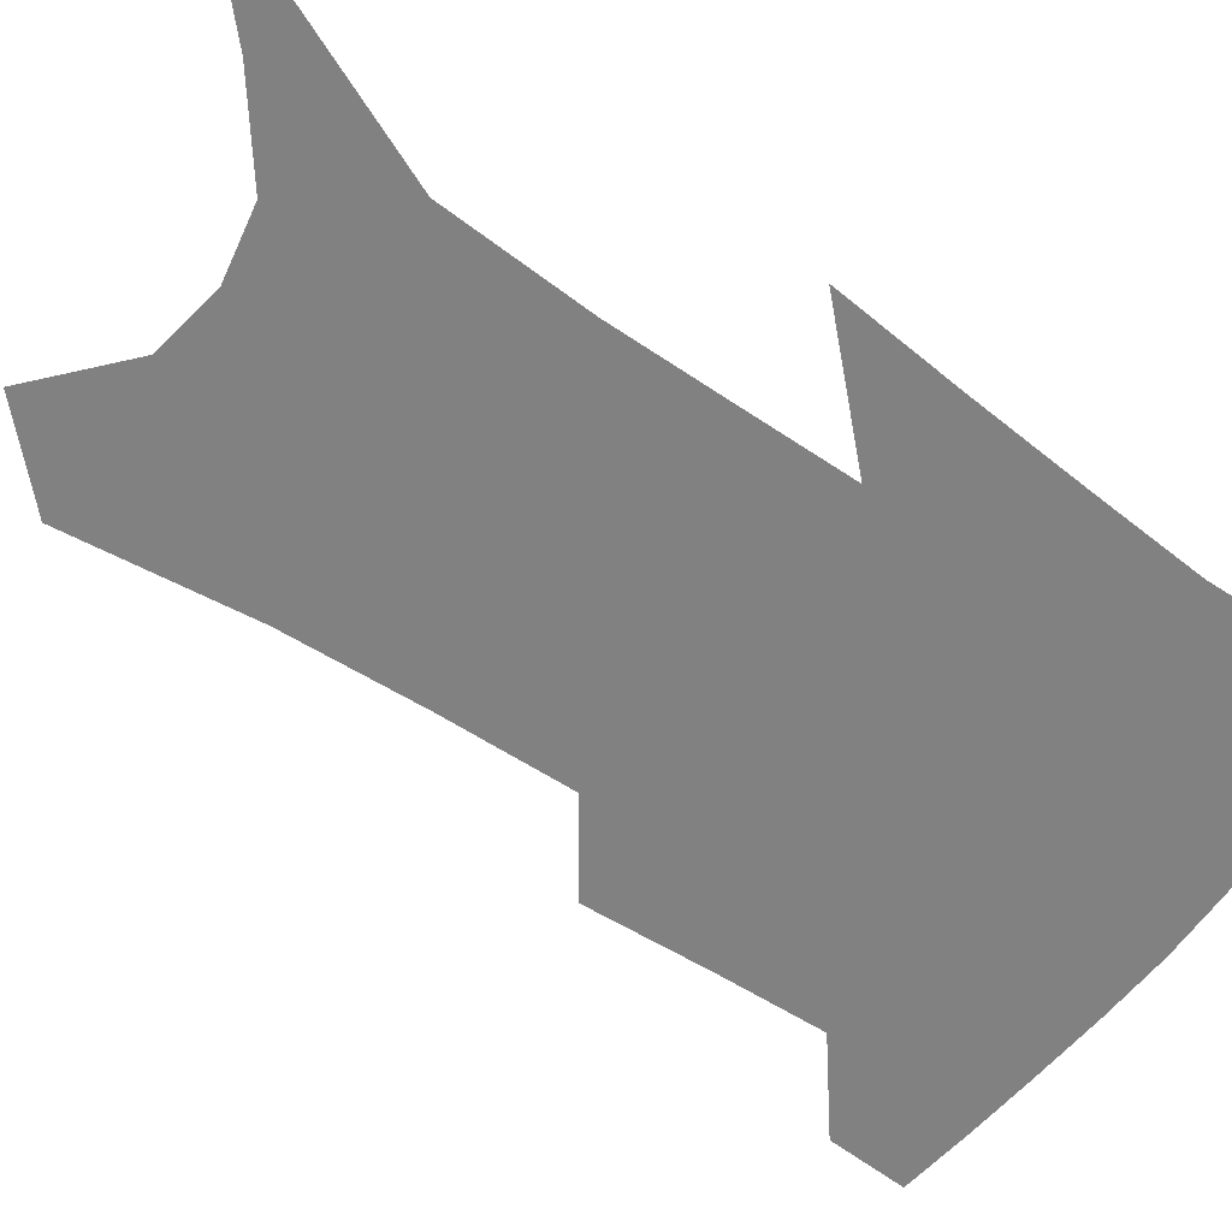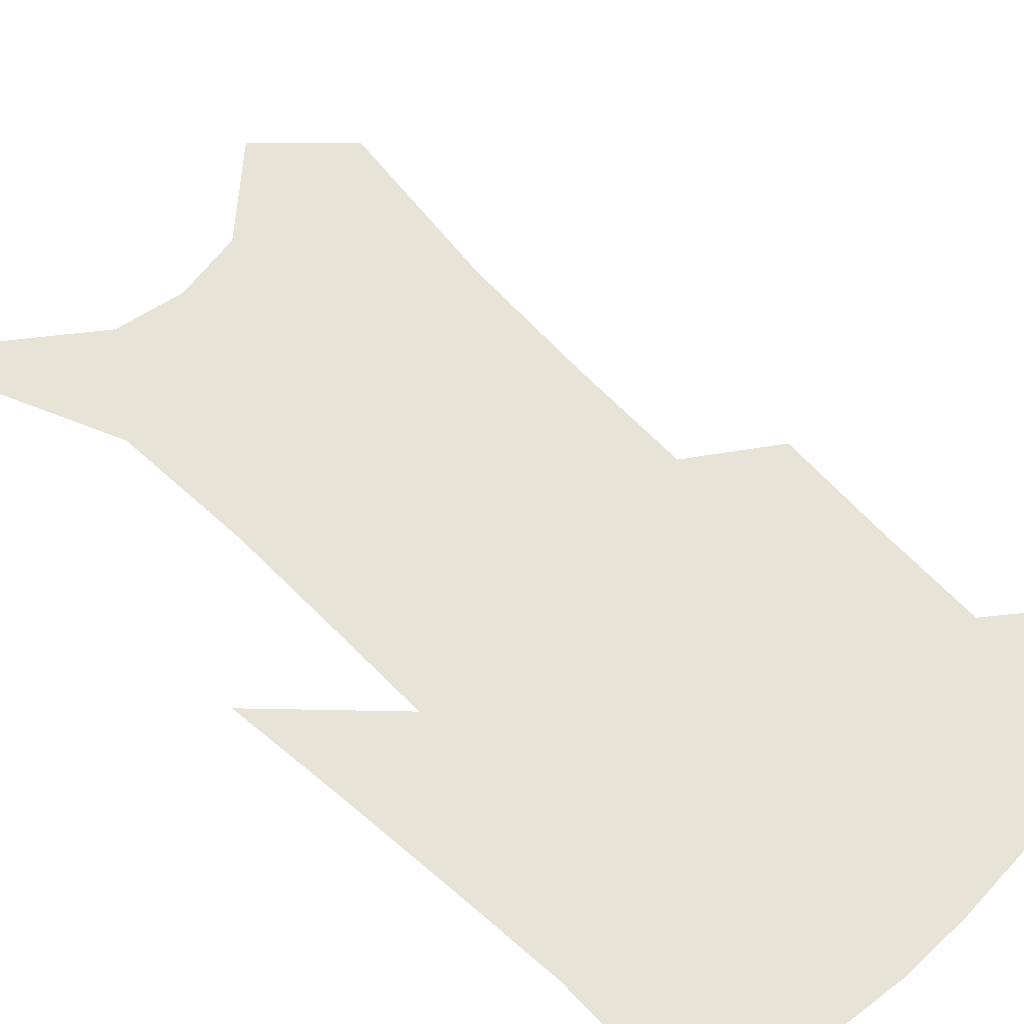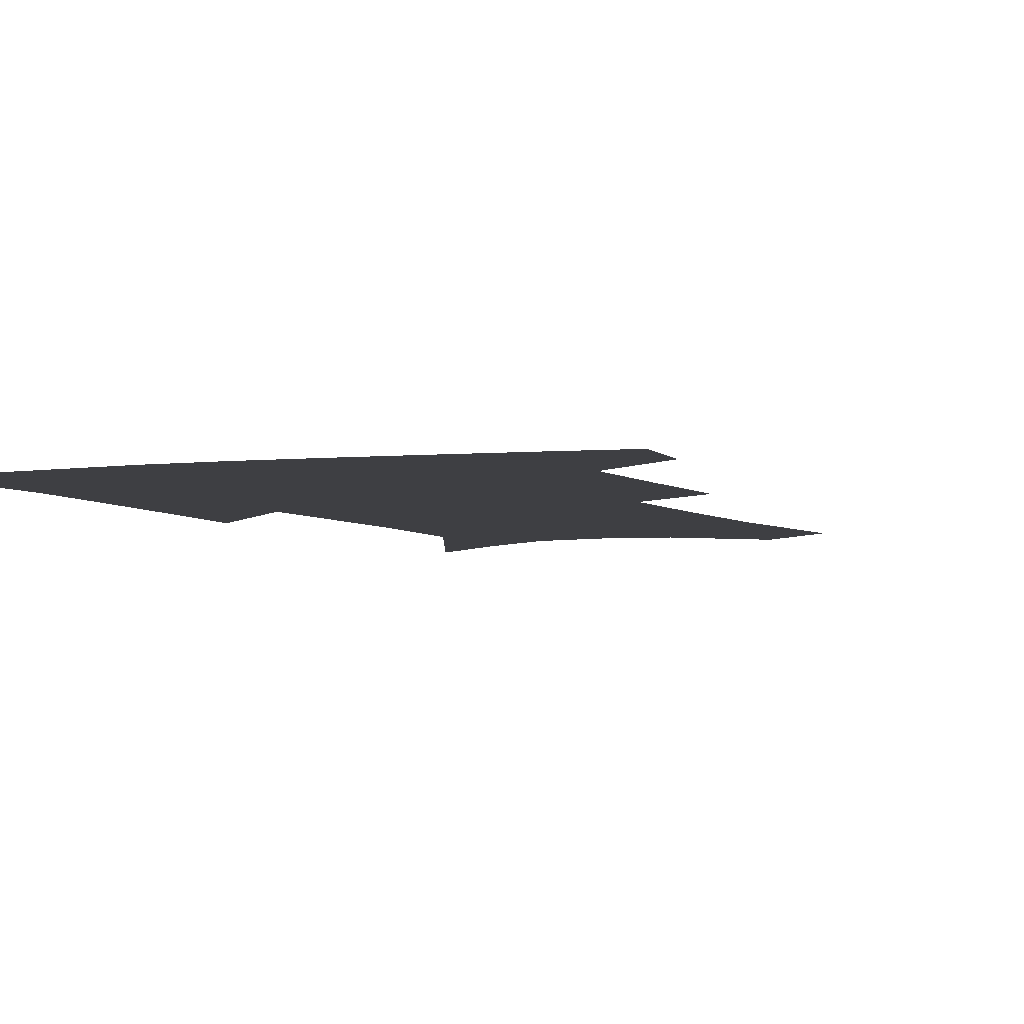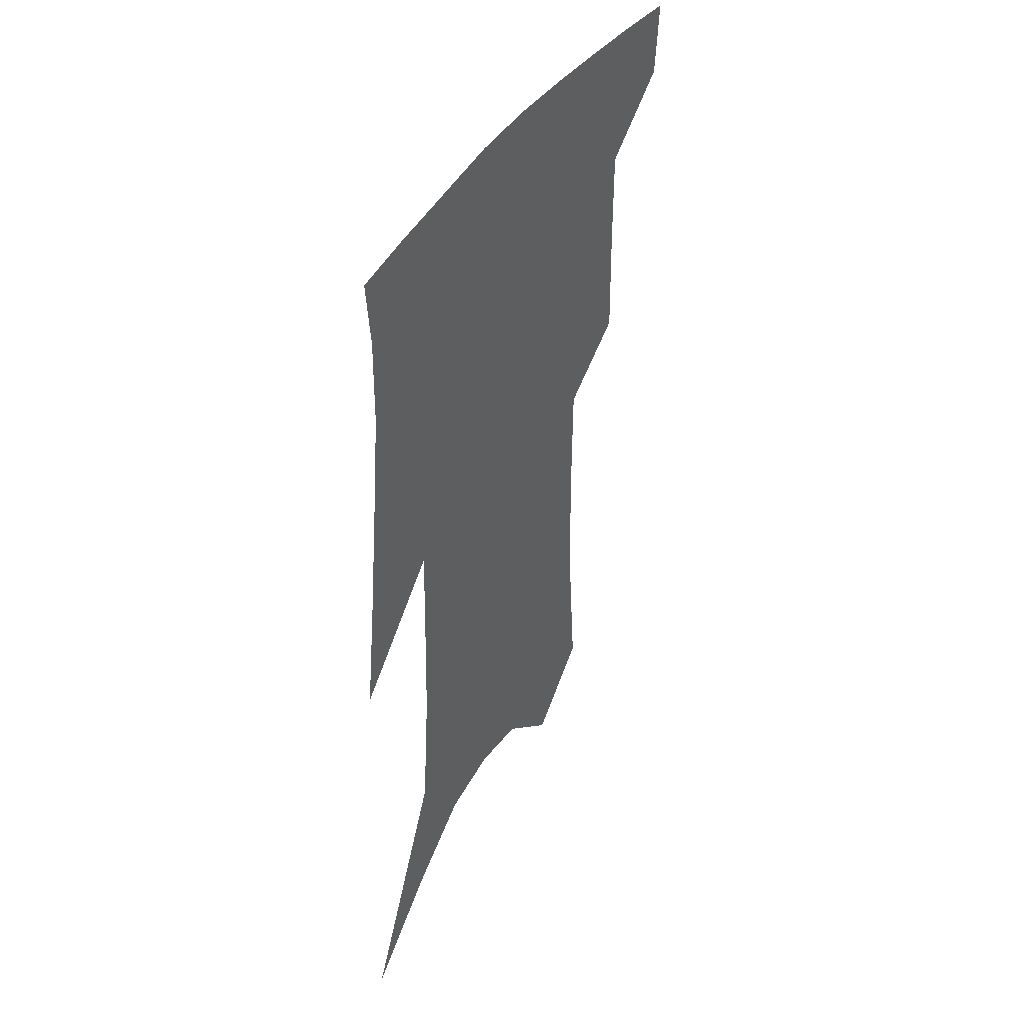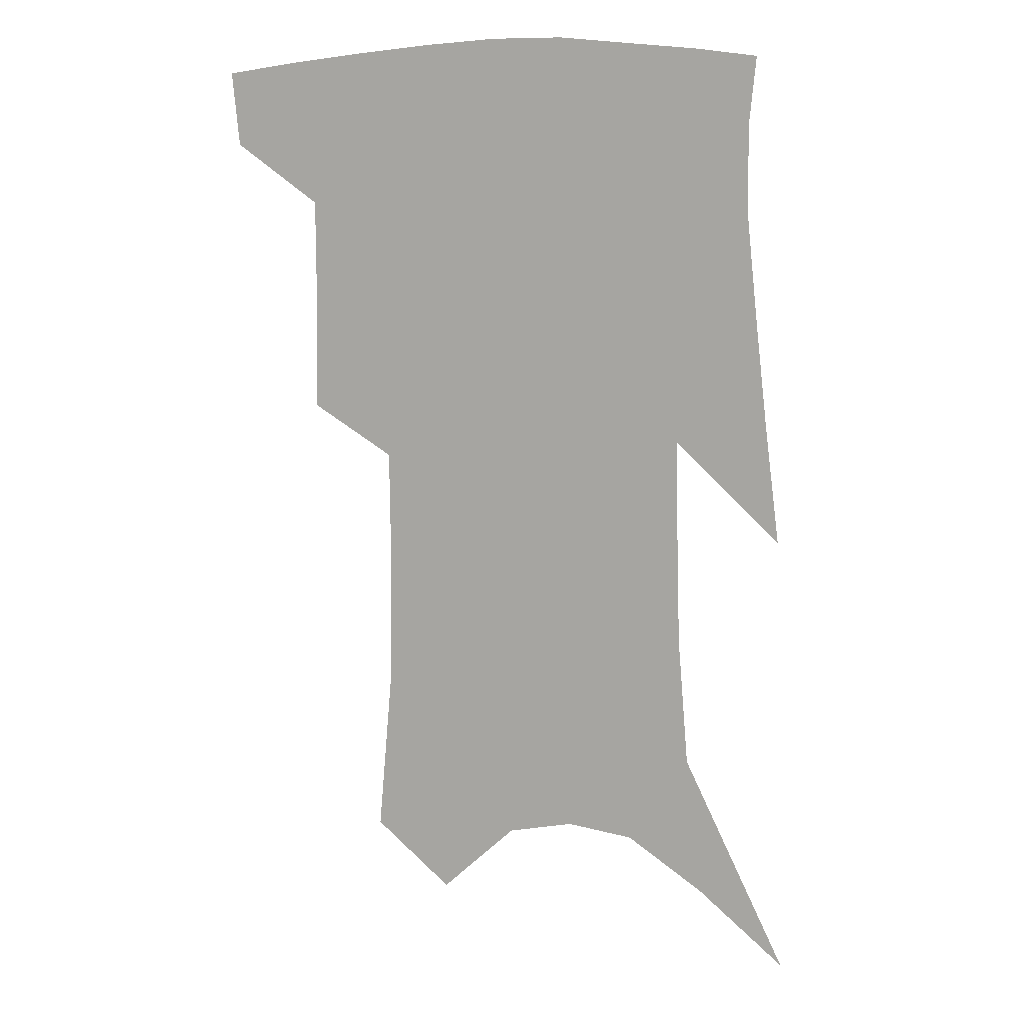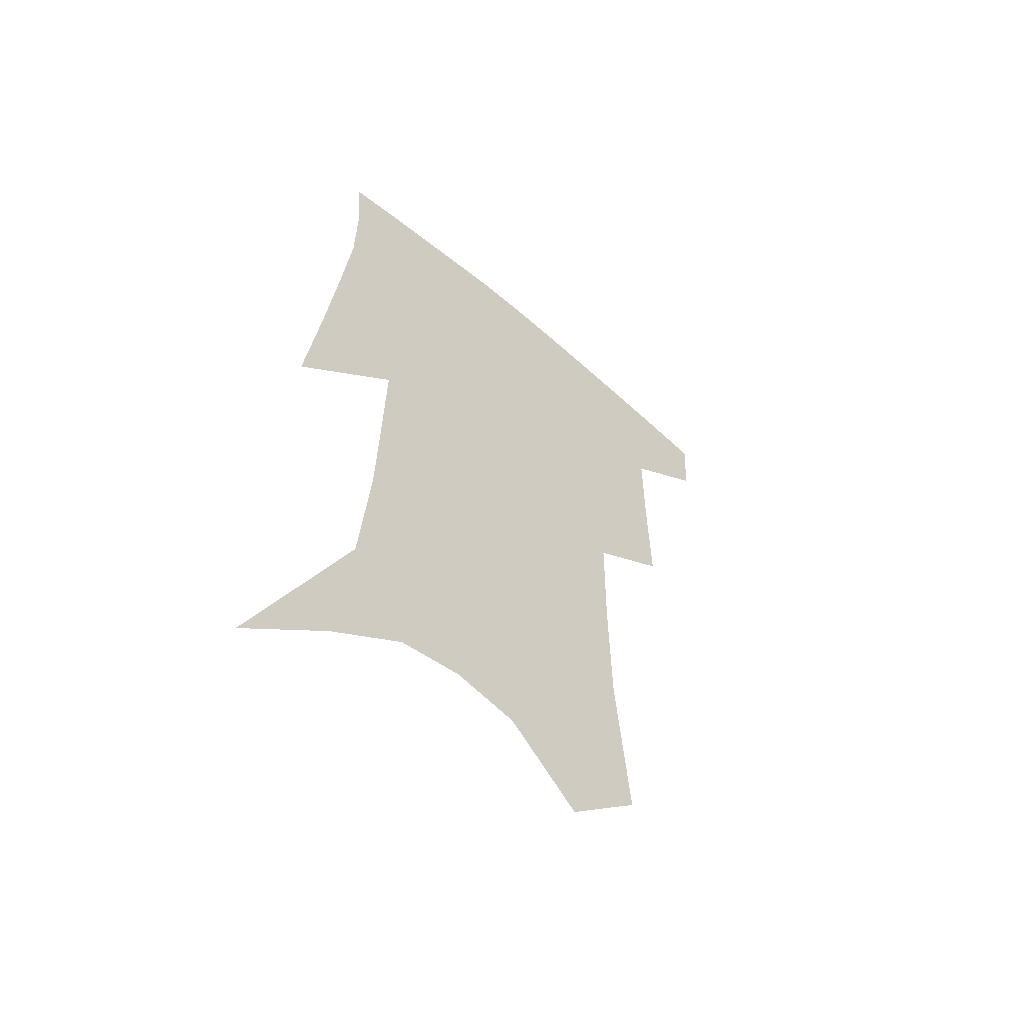
<metadata>
{"format":"obj","ext":"obj","renderer":"f3d","projection":"perspective","resolution":1024,"background":"white","views":[{"elev":-60.4,"azim":56.9,"up":"+Z"},{"elev":62.2,"azim":137.6,"up":"+Z"},{"elev":-4.2,"azim":-155.6,"up":"+Z"},{"elev":44.5,"azim":119.8,"up":"+Y"},{"elev":13.1,"azim":11.9,"up":"+Y"},{"elev":-58.0,"azim":138.9,"up":"+Y"}]}
</metadata>
<code>
v 481.2 381.3 0
v 479 405.9 0
v 507.5 289.4 0
v 508.3 327.7 0
v 508.3 361.6 0
v 505.8 386.4 0
v 502.4 409.7 0
v 528.7 132.1 0
v 533.5 188.5 0
v 534.2 231.9 0
v 533.9 272.3 0
v 532.5 307 0
v 532.5 340.1 0
v 531.1 366.3 0
v 528.6 389.6 0
v 525.7 412.8 0
v 553.9 109 0
v 557.7 170.3 0
v 556.7 208.3 0
v 557 251.8 0
v 555.3 283.9 0
v 555.2 318.6 0
v 554.7 346.5 0
v 554 370.7 0
v 551.8 392.6 0
v 549.1 415.6 0
v 578.7 132.7 0
v 578.9 181.5 0
v 577.8 220.5 0
v 576.8 256 0
v 575.6 288.2 0
v 575.5 322.2 0
v 575.4 348.6 0
v 575.5 372.9 0
v 574.8 394.5 0
v 572.3 417.8 0
v 600.7 137.1 0
v 599.1 182.8 0
v 597.7 221.2 0
v 596.6 260.4 0
v 595.9 294.9 0
v 595.5 324.2 0
v 595.8 350.5 0
v 596.4 374.1 0
v 596.8 395.1 0
v 595.4 418.3 0
v 622.8 133.6 0
v 620.8 173.8 0
v 617.3 222.5 0
v 616.7 256.2 0
v 616.7 287.6 0
v 615.8 319.4 0
v 615.3 350.7 0
v 616.8 372.9 0
v 618.2 395 0
v 619.6 416.4 0
v 648.9 115.1 0
v 643.2 164.3 0
v 639.5 209.4 0
v 638.4 244.6 0
v 637.4 281 0
v 636.4 314.3 0
v 636 344 0
v 637.5 369.1 0
v 638.9 393.7 0
v 641.4 414.7 0
v 678.9 88.64 0
v 673.4 246.8 0
v 668.1 288.1 0
v 663.9 325 0
v 660.1 360.4 0
v 659.7 389.7 0
v 661.7 412.4 0
v 691 451 0
f 5 6 1
f 1 6 2
f 6 7 2
f 11 12 3
f 3 12 4
f 12 13 4
f 4 13 5
f 13 14 5
f 5 14 6
f 14 15 6
f 6 15 7
f 15 16 7
f 17 18 8
f 8 18 9
f 18 19 9
f 9 19 10
f 19 20 10
f 10 20 11
f 20 21 11
f 11 21 12
f 21 22 12
f 12 22 13
f 22 23 13
f 13 23 14
f 23 24 14
f 14 24 15
f 24 25 15
f 15 25 16
f 25 26 16
f 17 27 18
f 27 28 18
f 18 28 19
f 28 29 19
f 19 29 20
f 29 30 20
f 20 30 21
f 30 31 21
f 21 31 22
f 31 32 22
f 22 32 23
f 32 33 23
f 23 33 24
f 33 34 24
f 24 34 25
f 34 35 25
f 25 35 26
f 35 36 26
f 27 37 28
f 37 38 28
f 28 38 29
f 38 39 29
f 29 39 30
f 39 40 30
f 30 40 31
f 40 41 31
f 31 41 32
f 41 42 32
f 32 42 33
f 42 43 33
f 33 43 34
f 43 44 34
f 34 44 35
f 44 45 35
f 35 45 36
f 45 46 36
f 37 47 38
f 47 48 38
f 38 48 39
f 48 49 39
f 39 49 40
f 49 50 40
f 40 50 41
f 50 51 41
f 41 51 42
f 51 52 42
f 42 52 43
f 52 53 43
f 43 53 44
f 53 54 44
f 44 54 45
f 54 55 45
f 45 55 46
f 55 56 46
f 47 57 48
f 57 58 48
f 48 58 49
f 58 59 49
f 49 59 50
f 59 60 50
f 50 60 51
f 60 61 51
f 51 61 52
f 61 62 52
f 52 62 53
f 62 63 53
f 53 63 54
f 63 64 54
f 54 64 55
f 64 65 55
f 55 65 56
f 65 66 56
f 57 67 58
f 61 68 62
f 68 69 62
f 62 69 63
f 69 70 63
f 63 70 64
f 70 71 64
f 64 71 65
f 71 72 65
f 65 72 66
f 72 73 66

</code>
